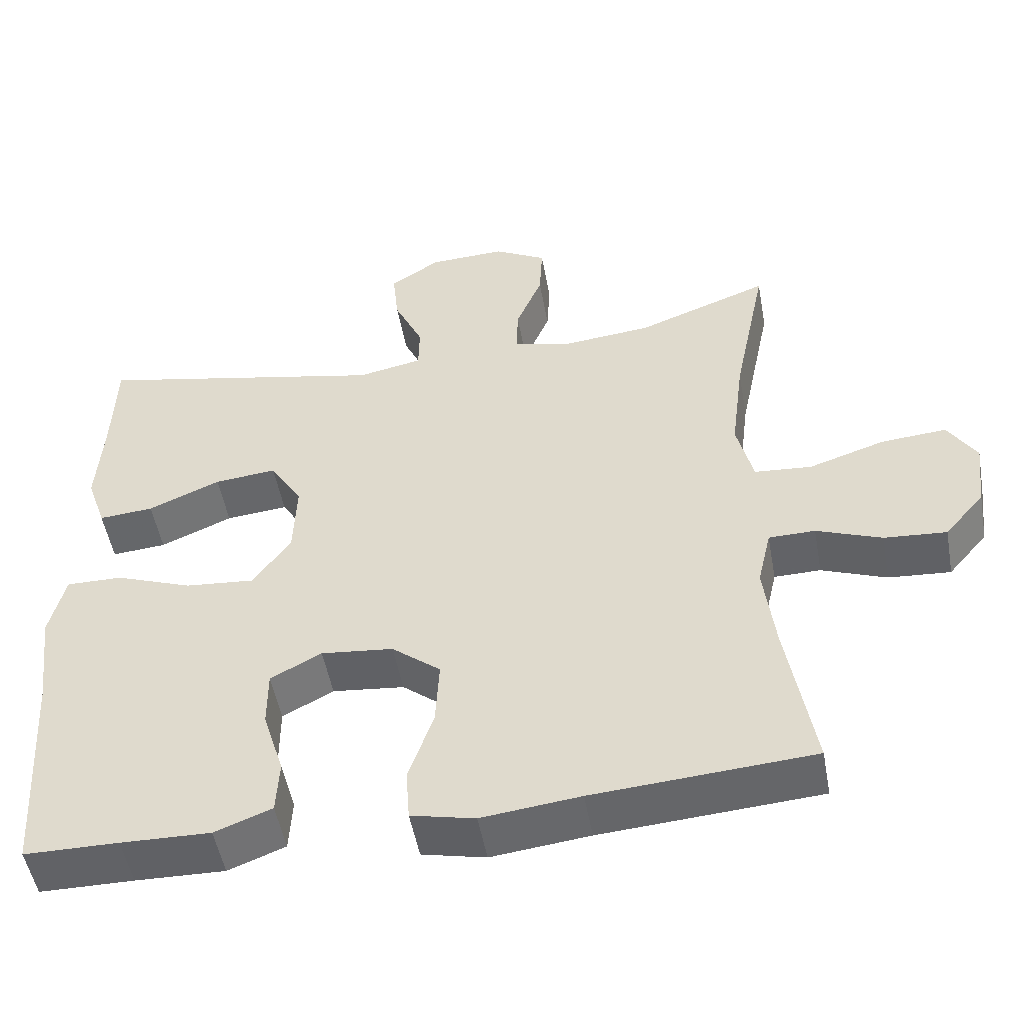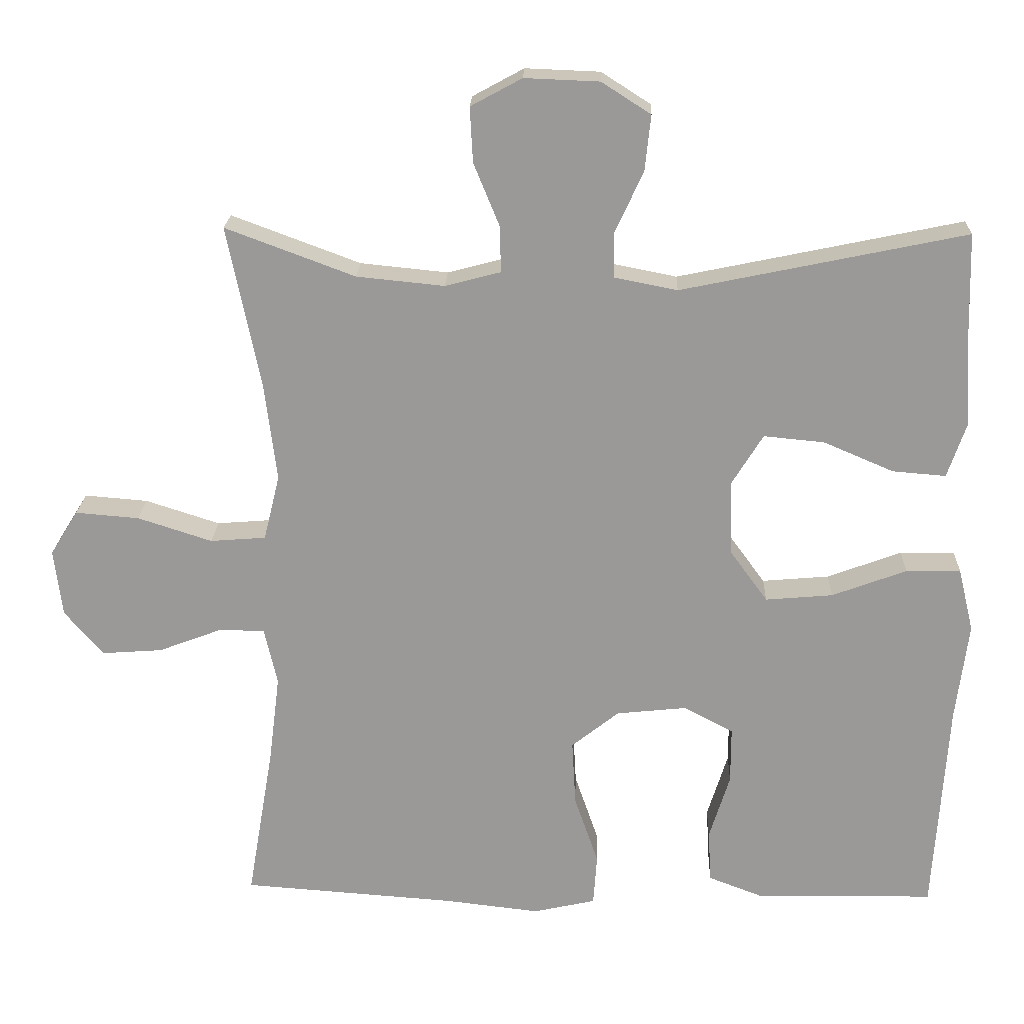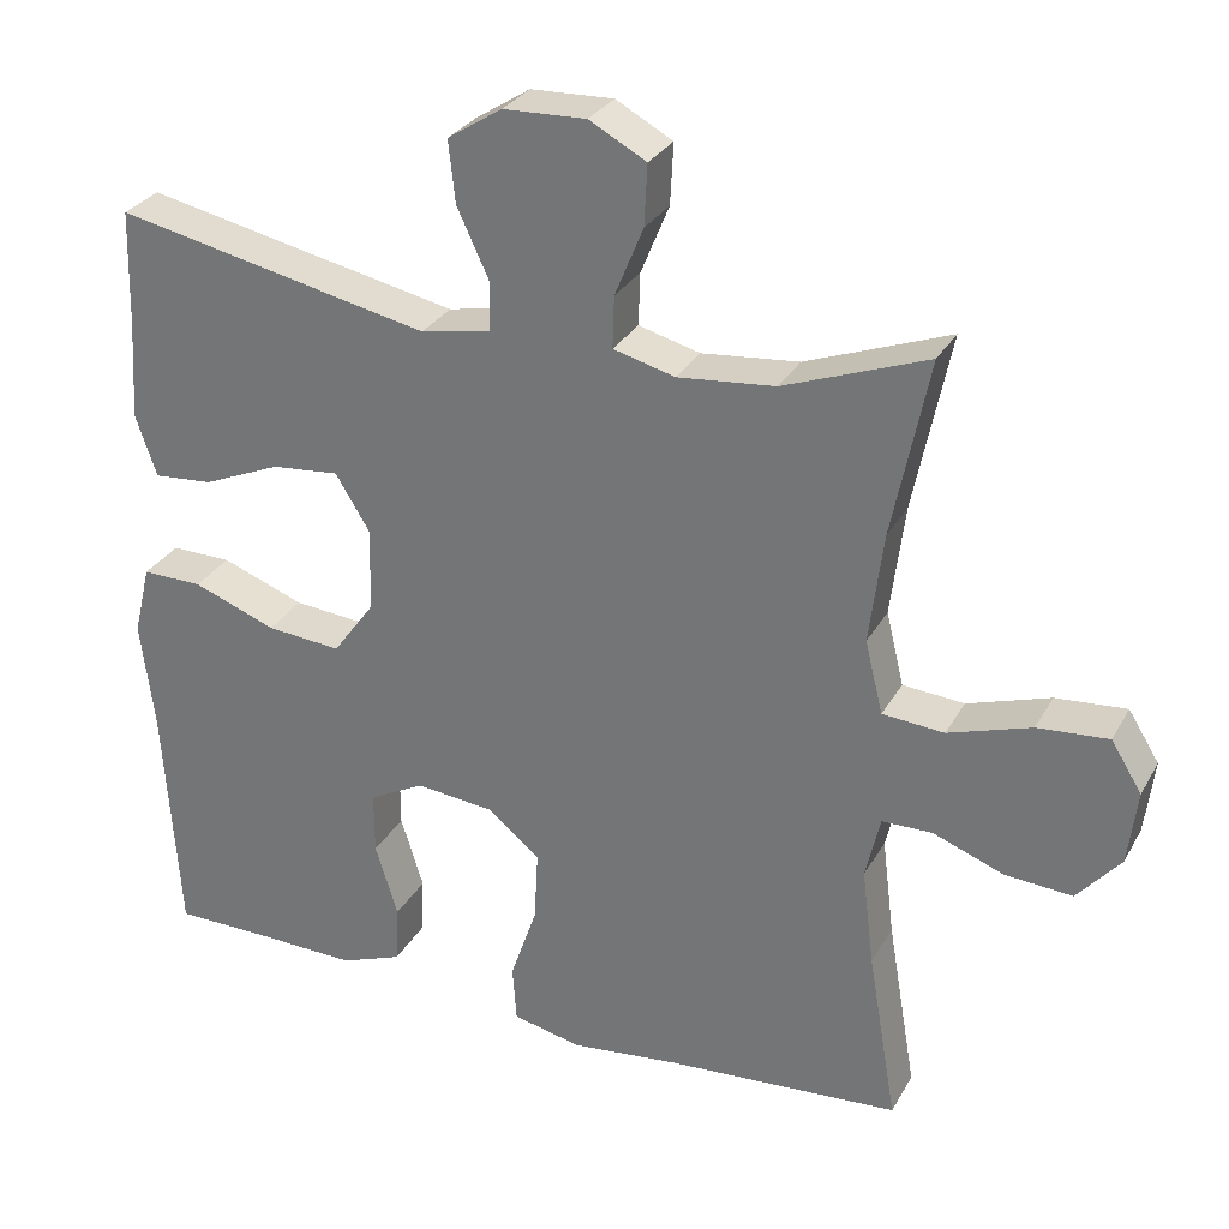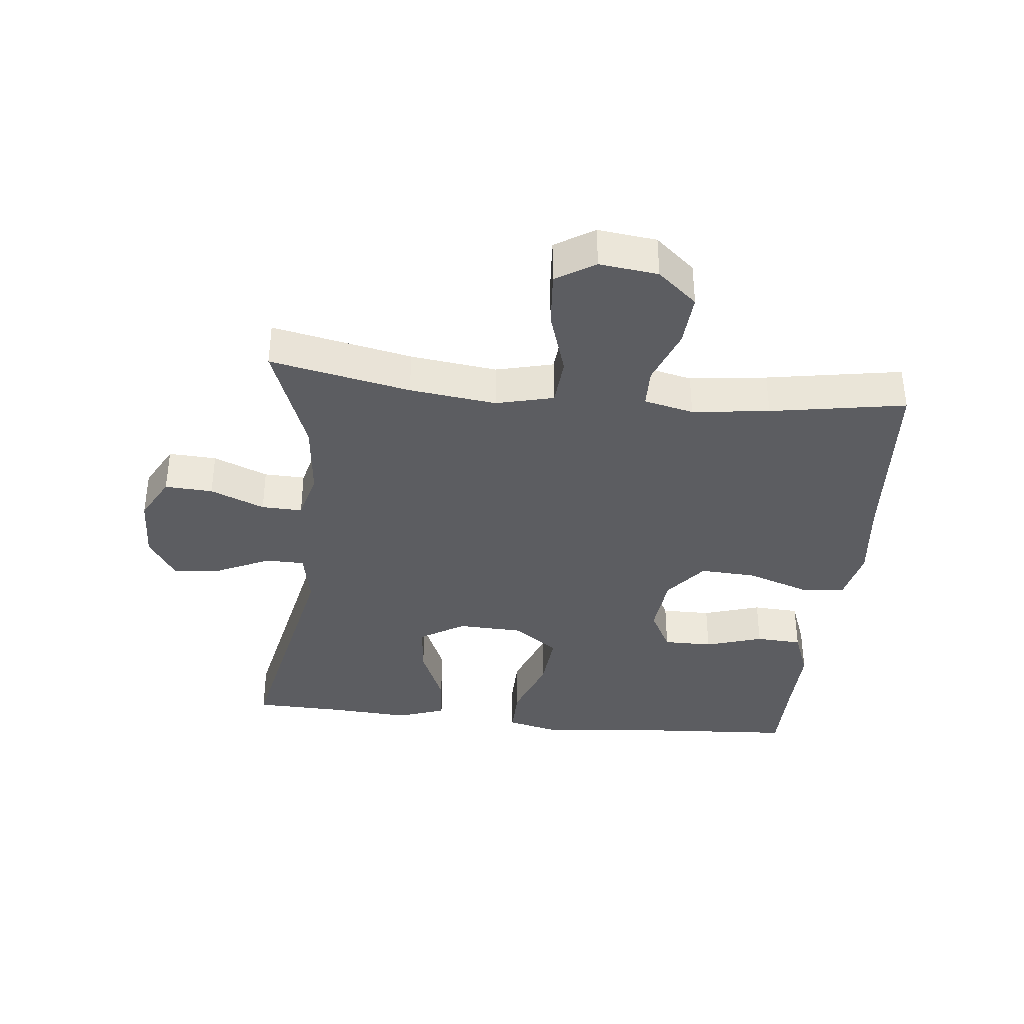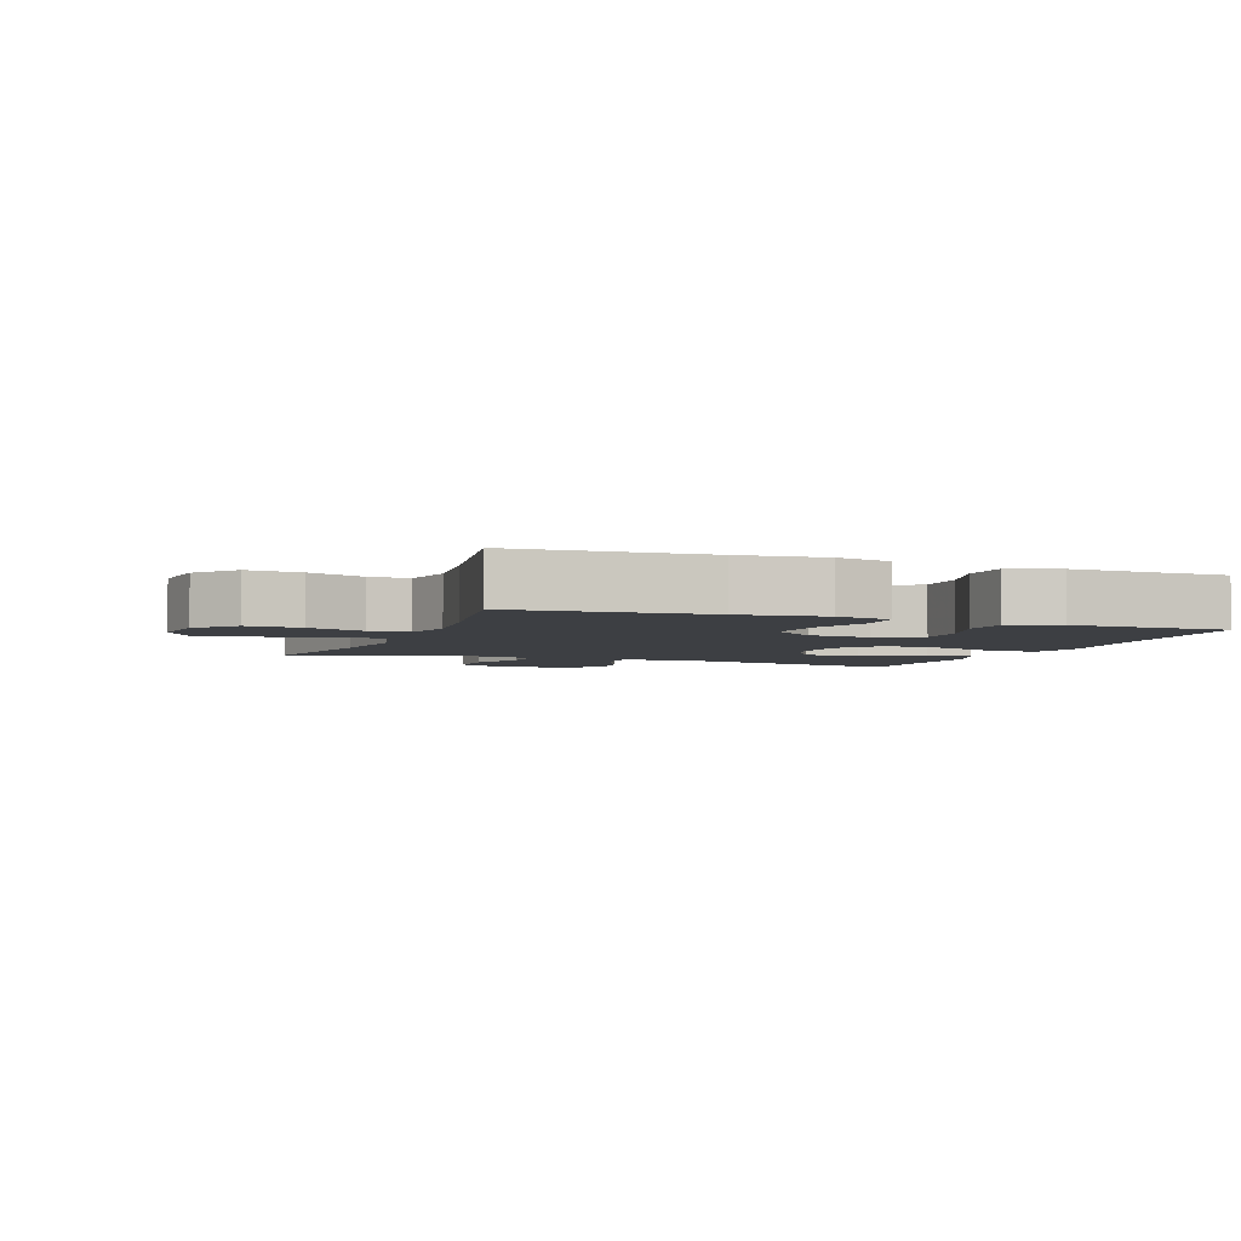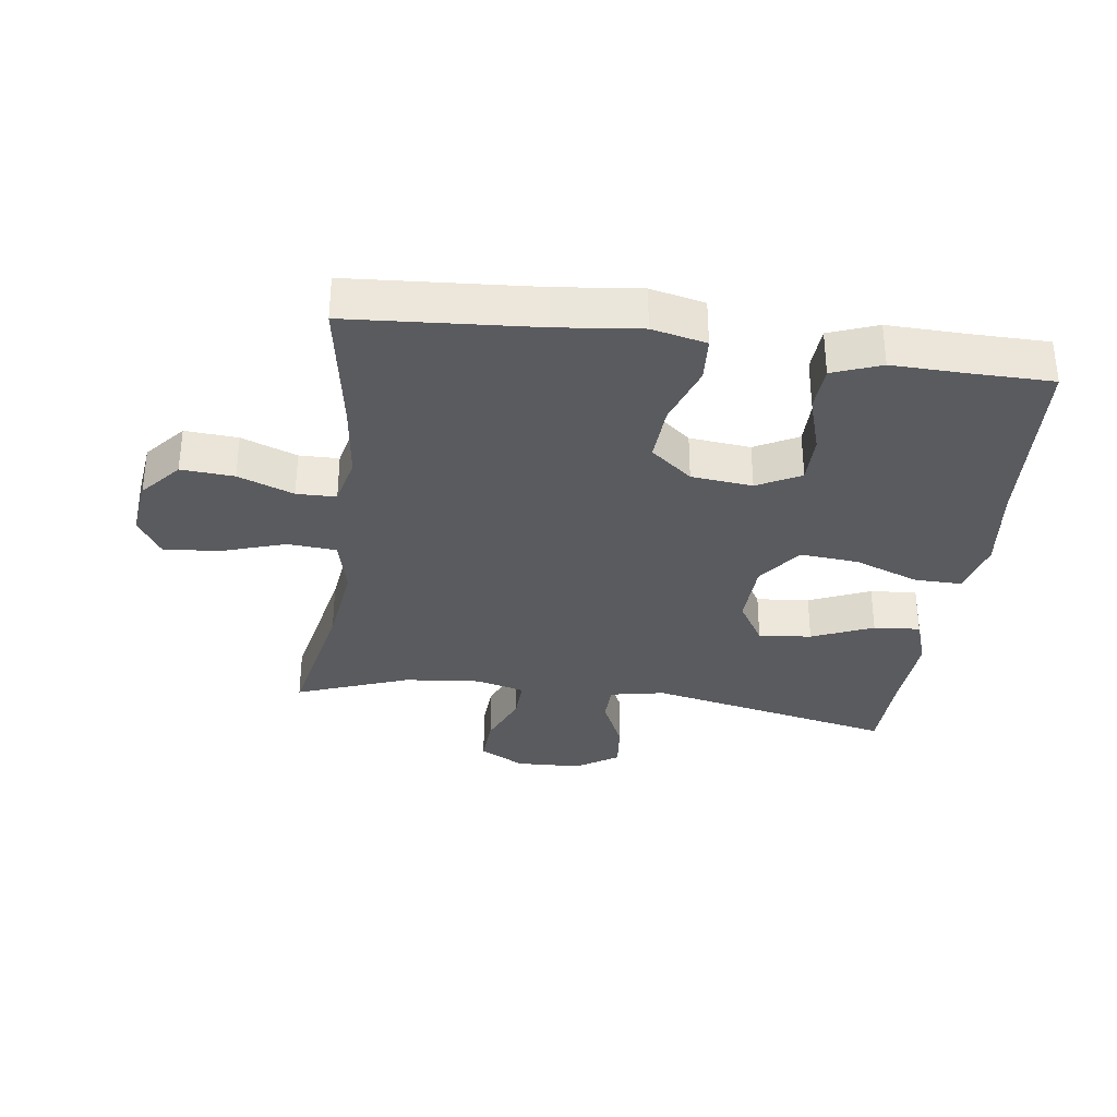
<metadata>
{"format":"obj","ext":"obj","renderer":"f3d","projection":"perspective","resolution":1024,"background":"white","views":[{"elev":-50.8,"azim":10.2,"up":"+Z"},{"elev":20.6,"azim":-178.0,"up":"+Z"},{"elev":29.4,"azim":24.4,"up":"+Z"},{"elev":-37.2,"azim":84.0,"up":"+Y"},{"elev":-4.0,"azim":159.3,"up":"+Y"},{"elev":-33.3,"azim":172.2,"up":"+Y"}]}
</metadata>
<code>
v 0.5 0.07 -0.5
v 0.208 0.07 -0.521
v 0.077 0.07 -0.536
v -0.008 0.07 -0.517
v -0.013 0.07 -0.447
v 0.02 0.07 -0.351
v 0.025 0.07 -0.262
v -0.04 0.07 -0.21
v -0.136 0.07 -0.2
v -0.204 0.07 -0.236
v -0.204 0.07 -0.313
v -0.176 0.07 -0.403
v -0.18 0.07 -0.475
v -0.256 0.07 -0.504
v -0.375 0.07 -0.501
v -0.5 0.07 -0.5
v -0.519 0.07 -0.205
v -0.536 0.07 -0.07
v -0.515 0.07 0.017
v -0.44 0.07 0.016
v -0.338 0.07 -0.022
v -0.246 0.07 -0.03
v -0.195 0.07 0.04
v -0.191 0.07 0.143
v -0.234 0.07 0.213
v -0.317 0.07 0.205
v -0.413 0.07 0.164
v -0.486 0.07 0.158
v -0.512 0.07 0.234
v -0.504 0.07 0.357
v -0.5 0.07 0.5
v -0.111 0.07 0.419
v -0.025 0.07 0.436
v -0.024 0.07 0.497
v -0.063 0.07 0.581
v -0.071 0.07 0.657
v -0.004 0.07 0.7
v 0.098 0.07 0.704
v 0.168 0.07 0.666
v 0.164 0.07 0.591
v 0.129 0.07 0.506
v 0.127 0.07 0.442
v 0.203 0.07 0.422
v 0.323 0.07 0.434
v 0.5 0.07 0.5
v 0.455 0.07 0.28
v 0.438 0.07 0.144
v 0.46 0.07 0.054
v 0.536 0.07 0.048
v 0.638 0.07 0.081
v 0.725 0.07 0.088
v 0.763 0.07 0.027
v 0.752 0.07 -0.065
v 0.699 0.07 -0.127
v 0.616 0.07 -0.121
v 0.529 0.07 -0.088
v 0.467 0.07 -0.089
v 0.449 0.07 -0.167
v 0.464 0.07 -0.288
v 0.5 0 -0.5
v 0.208 0 -0.521
v 0.077 0 -0.536
v -0.008 0 -0.517
v -0.013 0 -0.447
v 0.02 0 -0.351
v 0.025 0 -0.262
v -0.04 0 -0.21
v -0.136 0 -0.2
v -0.204 0 -0.236
v -0.204 0 -0.313
v -0.176 0 -0.403
v -0.18 0 -0.475
v -0.256 0 -0.504
v -0.375 0 -0.501
v -0.5 0 -0.5
v -0.519 0 -0.205
v -0.536 0 -0.07
v -0.515 0 0.017
v -0.44 0 0.016
v -0.338 0 -0.022
v -0.246 0 -0.03
v -0.195 0 0.04
v -0.191 0 0.143
v -0.234 0 0.213
v -0.317 0 0.205
v -0.413 0 0.164
v -0.486 0 0.158
v -0.512 0 0.234
v -0.504 0 0.357
v -0.5 0 0.5
v -0.111 0 0.419
v -0.025 0 0.436
v -0.024 0 0.497
v -0.063 0 0.581
v -0.071 0 0.657
v -0.004 0 0.7
v 0.098 0 0.704
v 0.168 0 0.666
v 0.164 0 0.591
v 0.129 0 0.506
v 0.127 0 0.442
v 0.203 0 0.422
v 0.323 0 0.434
v 0.5 0 0.5
v 0.455 0 0.28
v 0.438 0 0.144
v 0.46 0 0.054
v 0.536 0 0.048
v 0.638 0 0.081
v 0.725 0 0.088
v 0.763 0 0.027
v 0.752 0 -0.065
v 0.699 0 -0.127
v 0.616 0 -0.121
v 0.529 0 -0.088
v 0.467 0 -0.089
v 0.449 0 -0.167
v 0.464 0 -0.288
f 53 54 55 56
f 53 56 57
f 52 53 57
f 49 50 51 52
f 48 49 52 57
f 47 48 57 58
f 44 45 46
f 43 44 46 47
f 42 43 47 58
f 38 39 40 41
f 38 41 42
f 37 38 42
f 34 35 36 37
f 33 34 37 42
f 32 33 42 58
f 30 31 32
f 26 27 28 29
f 25 26 29 30
f 18 19 20 21
f 17 18 21 22
f 15 16 17 22
f 14 15 22 23
f 11 12 13 14
f 10 11 14
f 3 4 5 6
f 2 3 6 7
f 59 1 2 7
f 58 59 7 8
f 32 58 8 9
f 25 30 32
f 24 25 32
f 23 24 32 9
f 10 14 23
f 9 10 23
f 115 114 113 112
f 116 115 112
f 116 112 111
f 111 110 109 108
f 116 111 108 107
f 117 116 107 106
f 105 104 103
f 106 105 103 102
f 117 106 102 101
f 100 99 98 97
f 101 100 97
f 101 97 96
f 96 95 94 93
f 101 96 93 92
f 117 101 92 91
f 91 90 89
f 88 87 86 85
f 89 88 85 84
f 80 79 78 77
f 81 80 77 76
f 81 76 75 74
f 82 81 74 73
f 73 72 71 70
f 73 70 69
f 65 64 63 62
f 66 65 62 61
f 66 61 60 118
f 67 66 118 117
f 68 67 117 91
f 91 89 84
f 91 84 83
f 68 91 83 82
f 82 73 69
f 82 69 68
f 1 60 61 2
f 2 61 62 3
f 3 62 63 4
f 4 63 64 5
f 5 64 65 6
f 6 65 66 7
f 7 66 67 8
f 8 67 68 9
f 9 68 69 10
f 10 69 70 11
f 11 70 71 12
f 12 71 72 13
f 13 72 73 14
f 14 73 74 15
f 15 74 75 16
f 16 75 76 17
f 17 76 77 18
f 18 77 78 19
f 19 78 79 20
f 20 79 80 21
f 21 80 81 22
f 22 81 82 23
f 23 82 83 24
f 24 83 84 25
f 25 84 85 26
f 26 85 86 27
f 27 86 87 28
f 28 87 88 29
f 29 88 89 30
f 30 89 90 31
f 31 90 91 32
f 32 91 92 33
f 33 92 93 34
f 34 93 94 35
f 35 94 95 36
f 36 95 96 37
f 37 96 97 38
f 38 97 98 39
f 39 98 99 40
f 40 99 100 41
f 41 100 101 42
f 42 101 102 43
f 43 102 103 44
f 44 103 104 45
f 45 104 105 46
f 46 105 106 47
f 47 106 107 48
f 48 107 108 49
f 49 108 109 50
f 50 109 110 51
f 51 110 111 52
f 52 111 112 53
f 53 112 113 54
f 54 113 114 55
f 55 114 115 56
f 56 115 116 57
f 57 116 117 58
f 58 117 118 59
f 59 118 60 1

</code>
